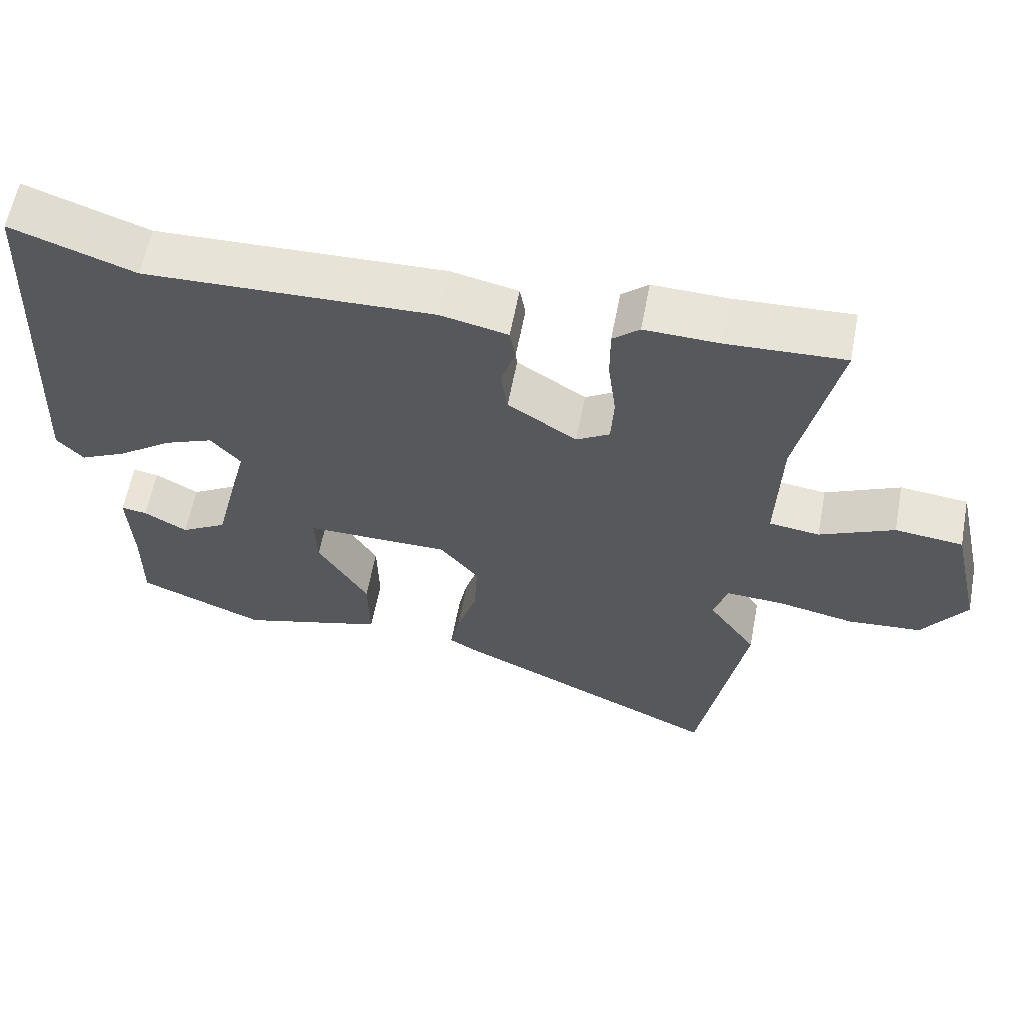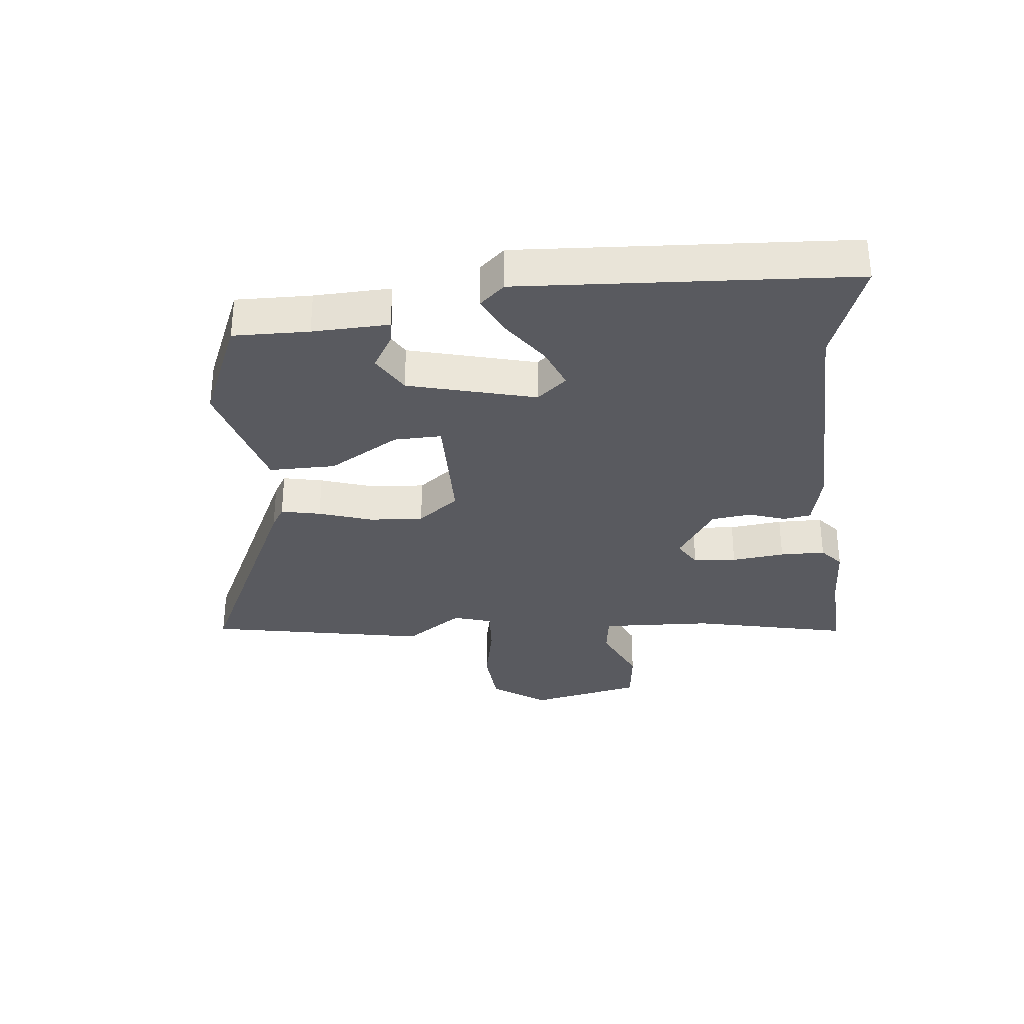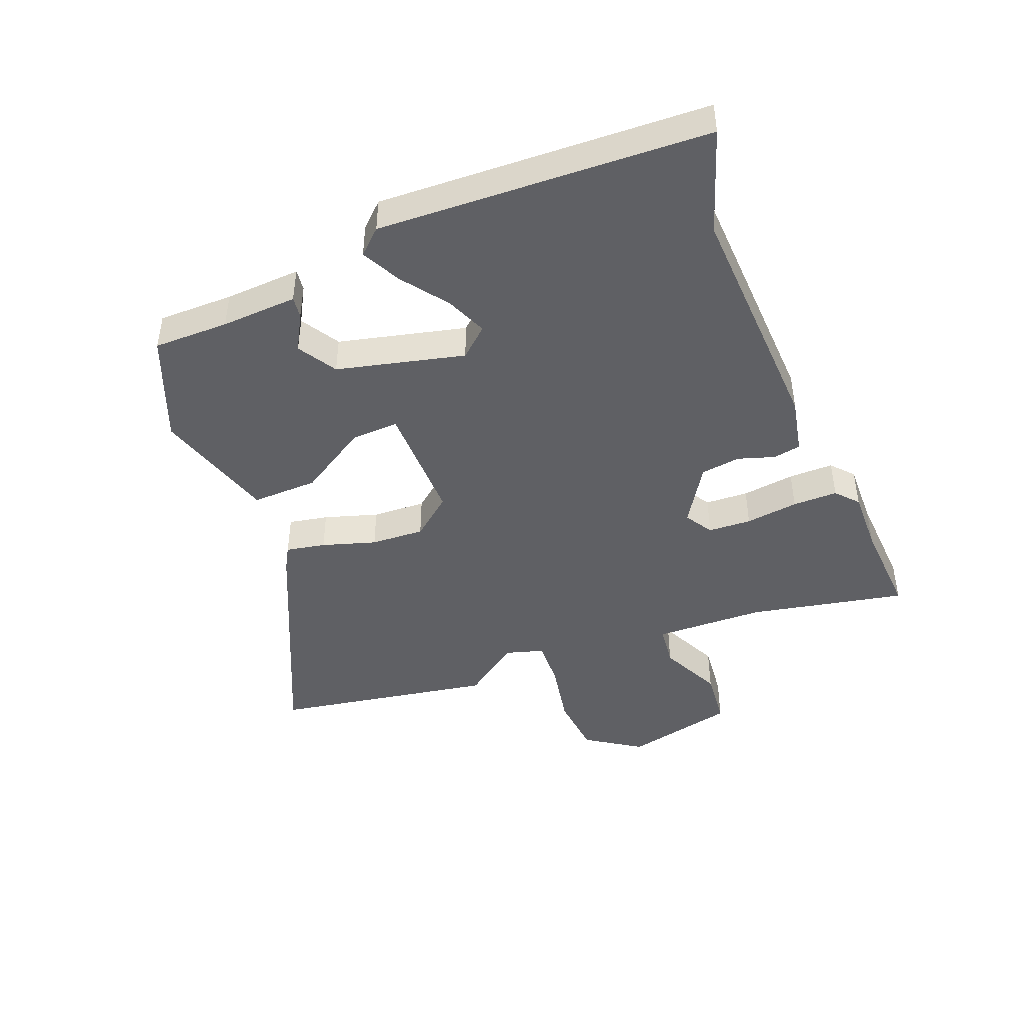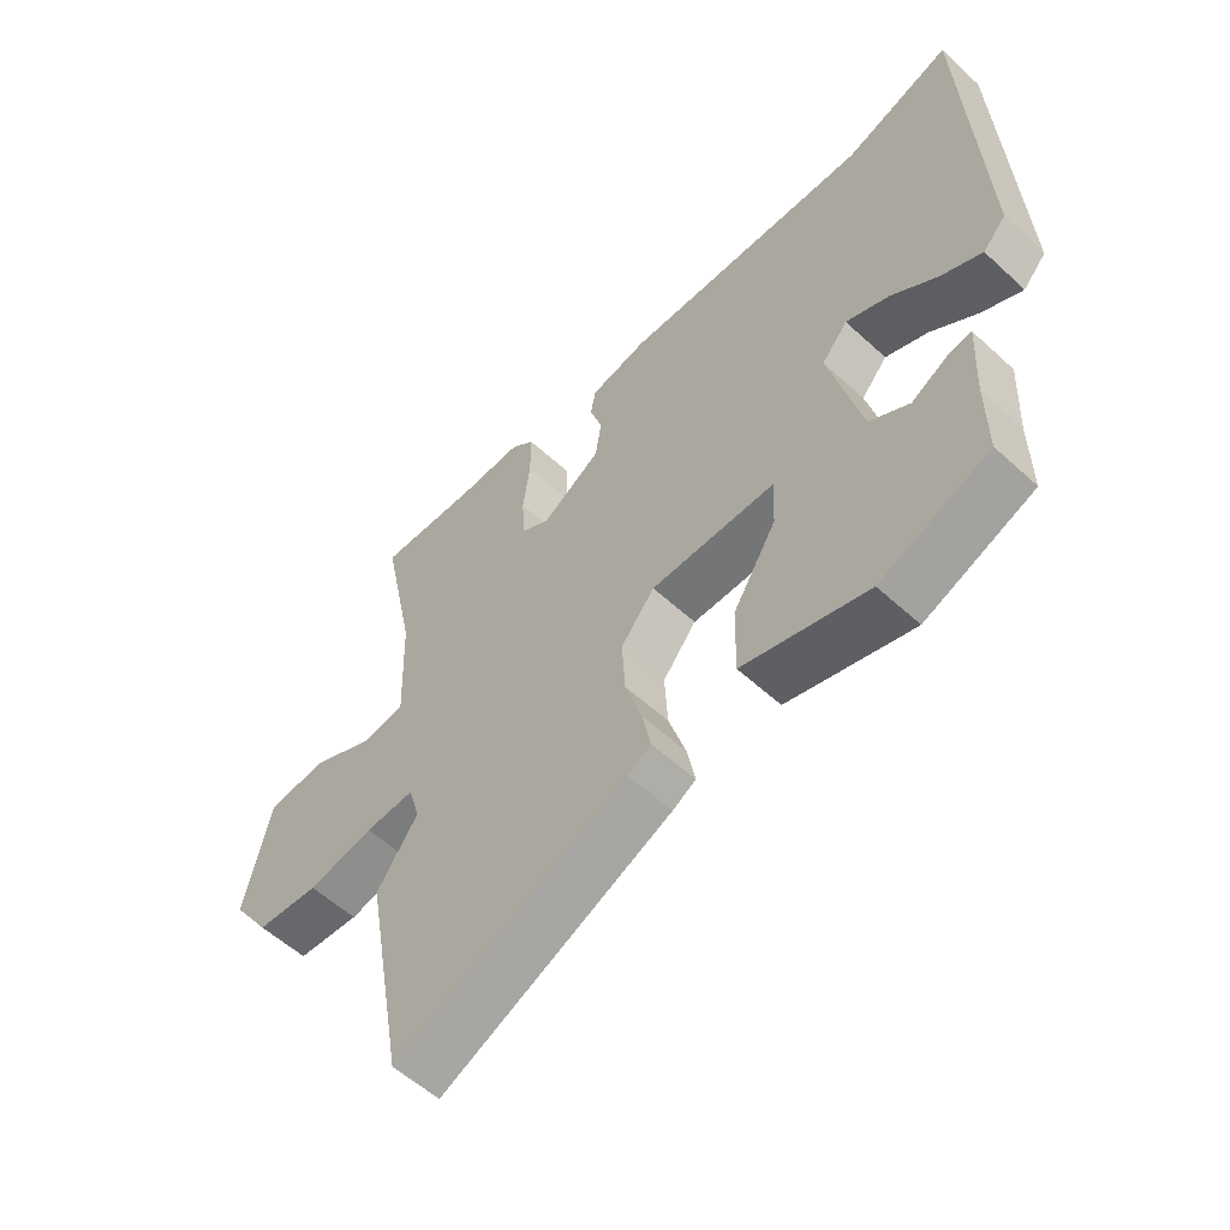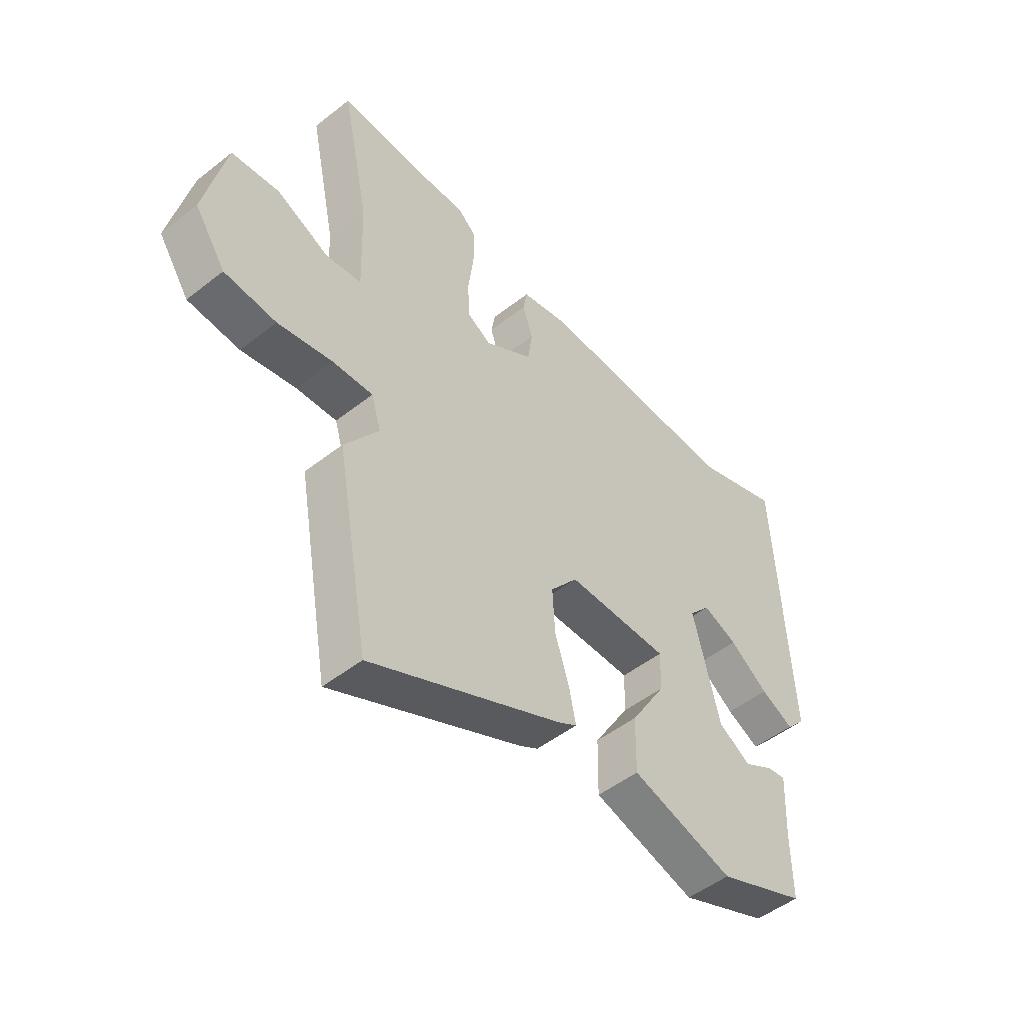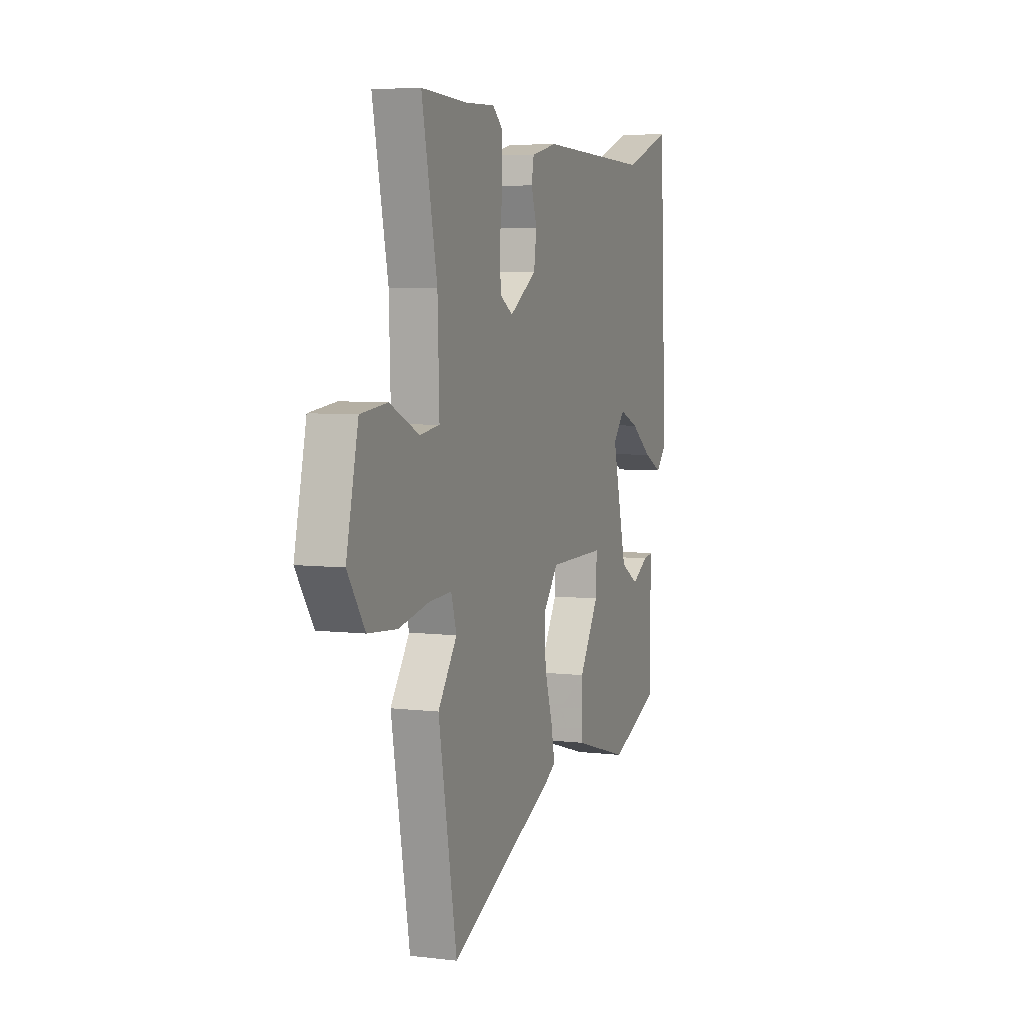
<metadata>
{"format":"obj","ext":"obj","renderer":"f3d","projection":"perspective","resolution":1024,"background":"white","views":[{"elev":60.6,"azim":10.8,"up":"+Z"},{"elev":-31.9,"azim":-84.7,"up":"+Y"},{"elev":-44.6,"azim":-68.0,"up":"+Y"},{"elev":-56.4,"azim":-133.8,"up":"+Z"},{"elev":-49.7,"azim":130.9,"up":"+Z"},{"elev":5.8,"azim":110.0,"up":"+Z"}]}
</metadata>
<code>
v -0.515 0.07 0.505
v -0.344 0.07 0.445
v 0.057 0.07 0.459
v 0.15 0.07 0.439
v 0.158 0.07 0.394
v 0.138 0.07 0.333
v 0.147 0.07 0.268
v 0.243 0.07 0.207
v 0.289 0.07 0.235
v 0.293 0.07 0.306
v 0.282 0.07 0.393
v 0.282 0.07 0.467
v 0.319 0.07 0.499
v 0.423 0.07 0.496
v 0.585 0.07 0.504
v 0.531 0.07 0.247
v 0.525 0.07 0.065
v 0.595 0.07 0.056
v 0.698 0.07 0.104
v 0.792 0.07 0.094
v 0.834 0.07 -0.09
v 0.773 0.07 -0.18
v 0.671 0.07 -0.189
v 0.564 0.07 -0.168
v 0.484 0.07 -0.164
v 0.465 0.07 -0.227
v 0.532 0.07 -0.321
v 0.467 0.07 -0.683
v 0.09 0.07 -0.509
v 0.052 0.07 -0.487
v 0.065 0.07 -0.422
v 0.093 0.07 -0.334
v 0.098 0.07 -0.246
v 0.044 0.07 -0.179
v -0.157 0.07 -0.179
v -0.154 0.07 -0.257
v -0.084 0.07 -0.371
v -0.082 0.07 -0.48
v -0.284 0.07 -0.539
v -0.46 0.07 -0.467
v -0.459 0.07 -0.343
v -0.465 0.07 -0.218
v -0.429 0.07 -0.223
v -0.369 0.07 -0.257
v -0.305 0.07 -0.219
v -0.253 0.07 -0.01
v -0.295 0.07 0.038
v -0.363 0.07 0.01
v -0.439 0.07 -0.045
v -0.504 0.07 -0.077
v -0.541 0.07 -0.037
v -0.515 0 0.505
v -0.344 0 0.445
v 0.057 0 0.459
v 0.15 0 0.439
v 0.158 0 0.394
v 0.138 0 0.333
v 0.147 0 0.268
v 0.243 0 0.207
v 0.289 0 0.235
v 0.293 0 0.306
v 0.282 0 0.393
v 0.282 0 0.467
v 0.319 0 0.499
v 0.423 0 0.496
v 0.585 0 0.504
v 0.531 0 0.247
v 0.525 0 0.065
v 0.595 0 0.056
v 0.698 0 0.104
v 0.792 0 0.094
v 0.834 0 -0.09
v 0.773 0 -0.18
v 0.671 0 -0.189
v 0.564 0 -0.168
v 0.484 0 -0.164
v 0.465 0 -0.227
v 0.532 0 -0.321
v 0.467 0 -0.683
v 0.09 0 -0.509
v 0.052 0 -0.487
v 0.065 0 -0.422
v 0.093 0 -0.334
v 0.098 0 -0.246
v 0.044 0 -0.179
v -0.157 0 -0.179
v -0.154 0 -0.257
v -0.084 0 -0.371
v -0.082 0 -0.48
v -0.284 0 -0.539
v -0.46 0 -0.467
v -0.459 0 -0.343
v -0.465 0 -0.218
v -0.429 0 -0.223
v -0.369 0 -0.257
v -0.305 0 -0.219
v -0.253 0 -0.01
v -0.295 0 0.038
v -0.363 0 0.01
v -0.439 0 -0.045
v -0.504 0 -0.077
v -0.541 0 -0.037
f 51 1 2
f 50 51 2
f 49 50 2
f 48 49 2
f 4 5 6
f 3 4 6
f 2 3 6
f 48 2 6
f 47 48 6
f 46 47 6 7
f 45 46 7 8
f 41 42 43 44
f 41 44 45
f 40 41 45
f 39 40 45
f 38 39 45
f 37 38 45
f 36 37 45
f 35 36 45
f 30 31 32
f 29 30 32
f 28 29 32
f 27 28 32
f 26 27 32
f 25 26 32 33
f 22 23 24
f 21 22 24
f 20 21 24
f 19 20 24
f 18 19 24
f 17 18 24 25
f 25 33 34
f 17 25 34
f 16 17 34
f 12 13 14
f 11 12 14
f 10 11 14
f 14 15 16
f 10 14 16
f 9 10 16
f 8 9 16
f 45 8 16
f 35 45 16
f 16 34 35
f 53 52 102
f 53 102 101
f 53 101 100
f 53 100 99
f 57 56 55
f 57 55 54
f 57 54 53
f 57 53 99
f 57 99 98
f 58 57 98 97
f 59 58 97 96
f 95 94 93 92
f 96 95 92
f 96 92 91
f 96 91 90
f 96 90 89
f 96 89 88
f 96 88 87
f 96 87 86
f 83 82 81
f 83 81 80
f 83 80 79
f 83 79 78
f 83 78 77
f 84 83 77 76
f 75 74 73
f 75 73 72
f 75 72 71
f 75 71 70
f 75 70 69
f 76 75 69 68
f 85 84 76
f 85 76 68
f 85 68 67
f 65 64 63
f 65 63 62
f 65 62 61
f 67 66 65
f 67 65 61
f 67 61 60
f 67 60 59
f 67 59 96
f 67 96 86
f 86 85 67
f 1 52 53 2
f 2 53 54 3
f 3 54 55 4
f 4 55 56 5
f 5 56 57 6
f 6 57 58 7
f 7 58 59 8
f 8 59 60 9
f 9 60 61 10
f 10 61 62 11
f 11 62 63 12
f 12 63 64 13
f 13 64 65 14
f 14 65 66 15
f 15 66 67 16
f 16 67 68 17
f 17 68 69 18
f 18 69 70 19
f 19 70 71 20
f 20 71 72 21
f 21 72 73 22
f 22 73 74 23
f 23 74 75 24
f 24 75 76 25
f 25 76 77 26
f 26 77 78 27
f 27 78 79 28
f 28 79 80 29
f 29 80 81 30
f 30 81 82 31
f 31 82 83 32
f 32 83 84 33
f 33 84 85 34
f 34 85 86 35
f 35 86 87 36
f 36 87 88 37
f 37 88 89 38
f 38 89 90 39
f 39 90 91 40
f 40 91 92 41
f 41 92 93 42
f 42 93 94 43
f 43 94 95 44
f 44 95 96 45
f 45 96 97 46
f 46 97 98 47
f 47 98 99 48
f 48 99 100 49
f 49 100 101 50
f 50 101 102 51
f 51 102 52 1

</code>
